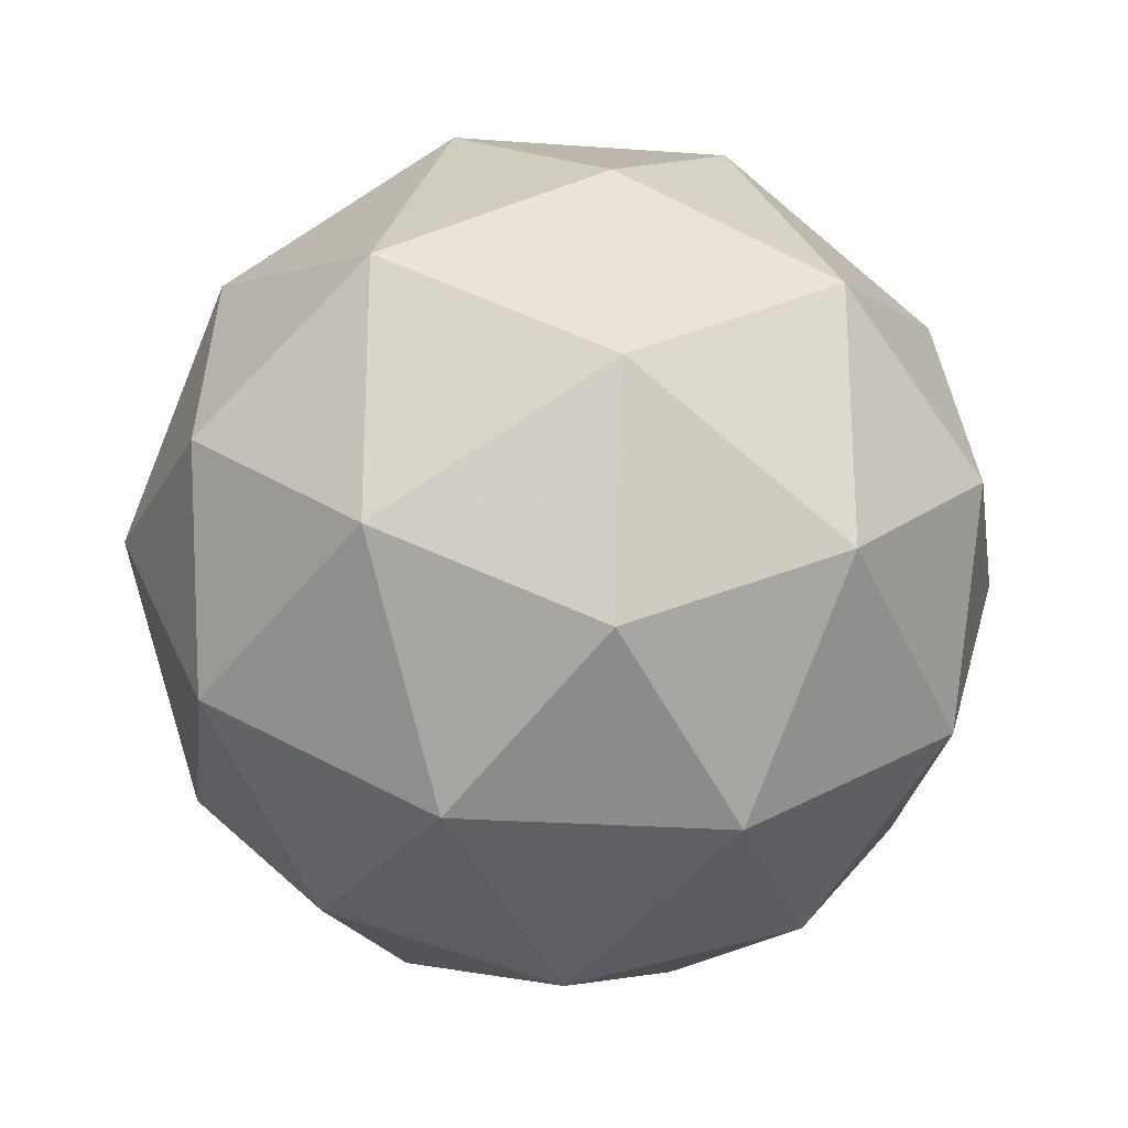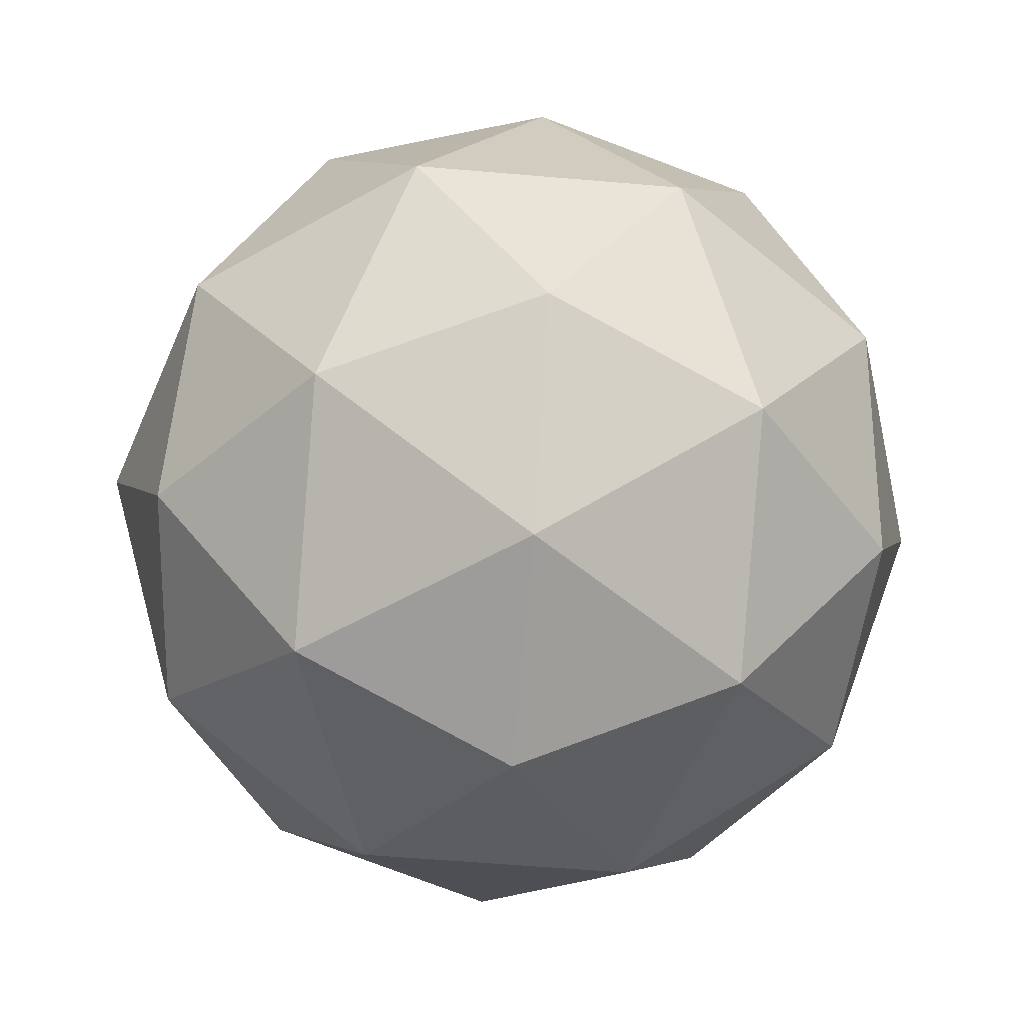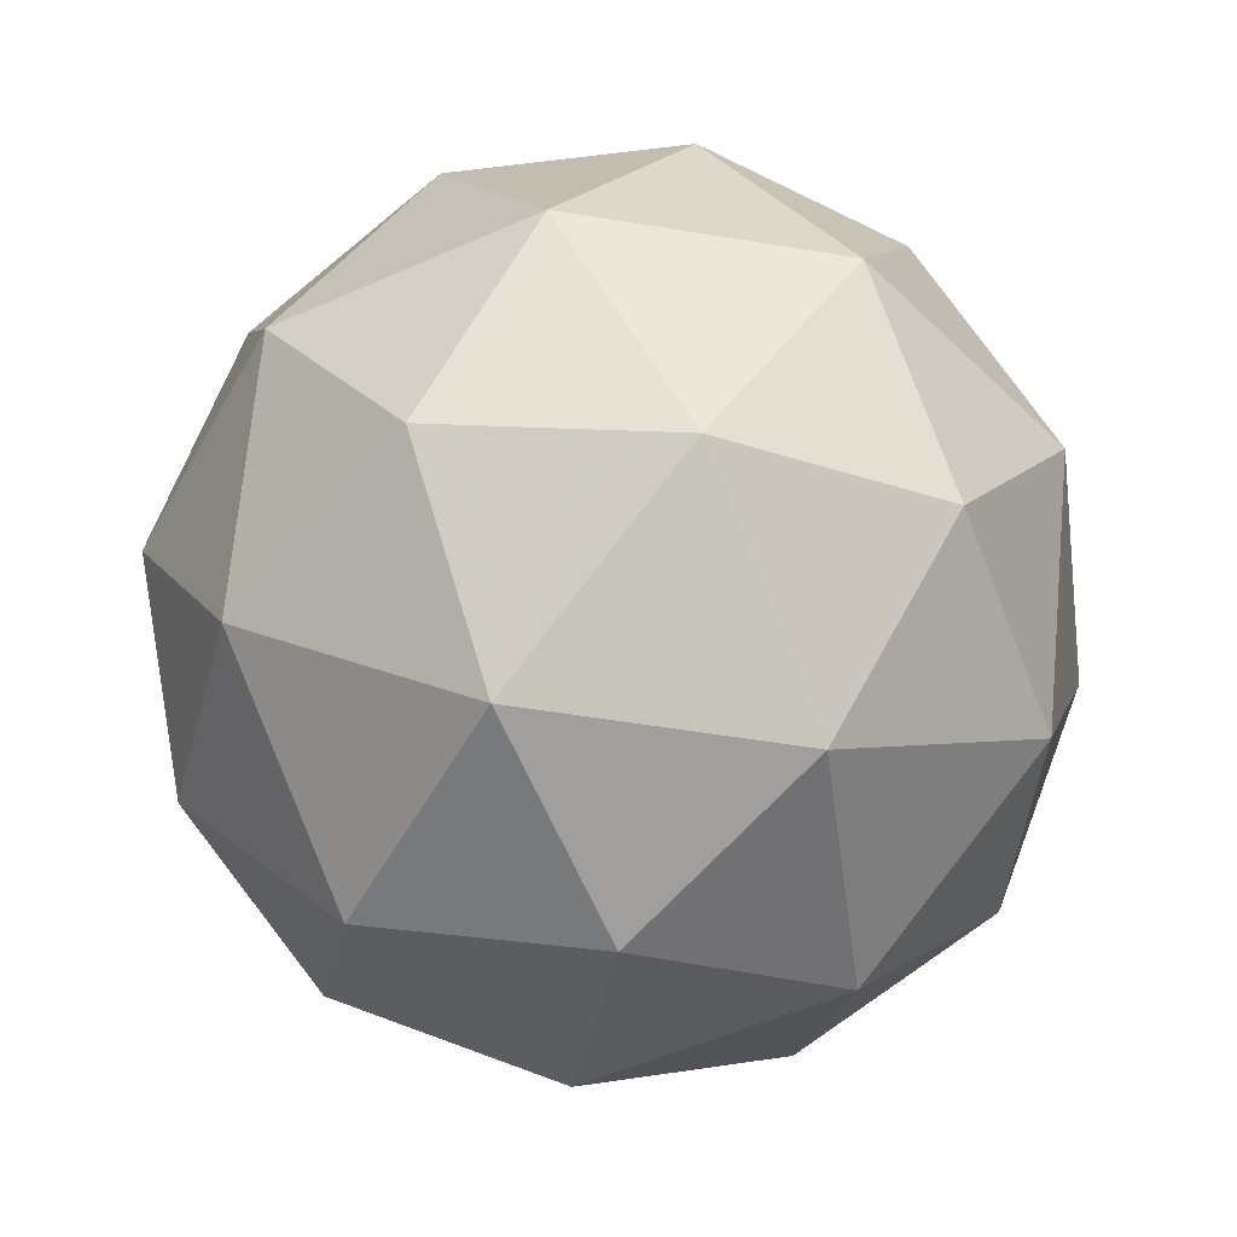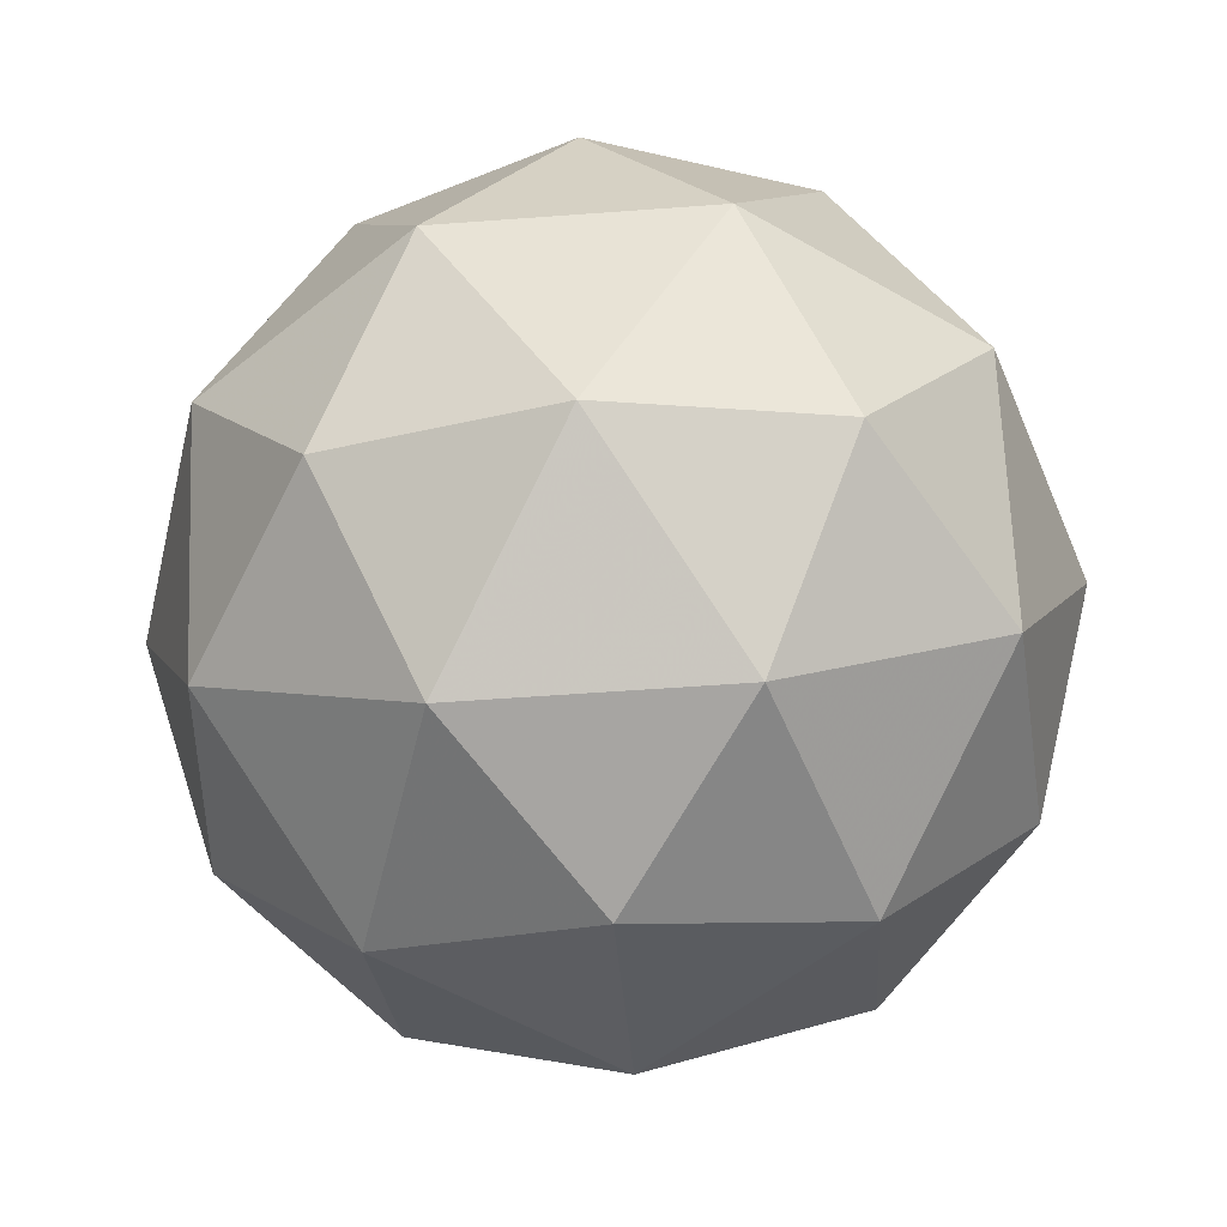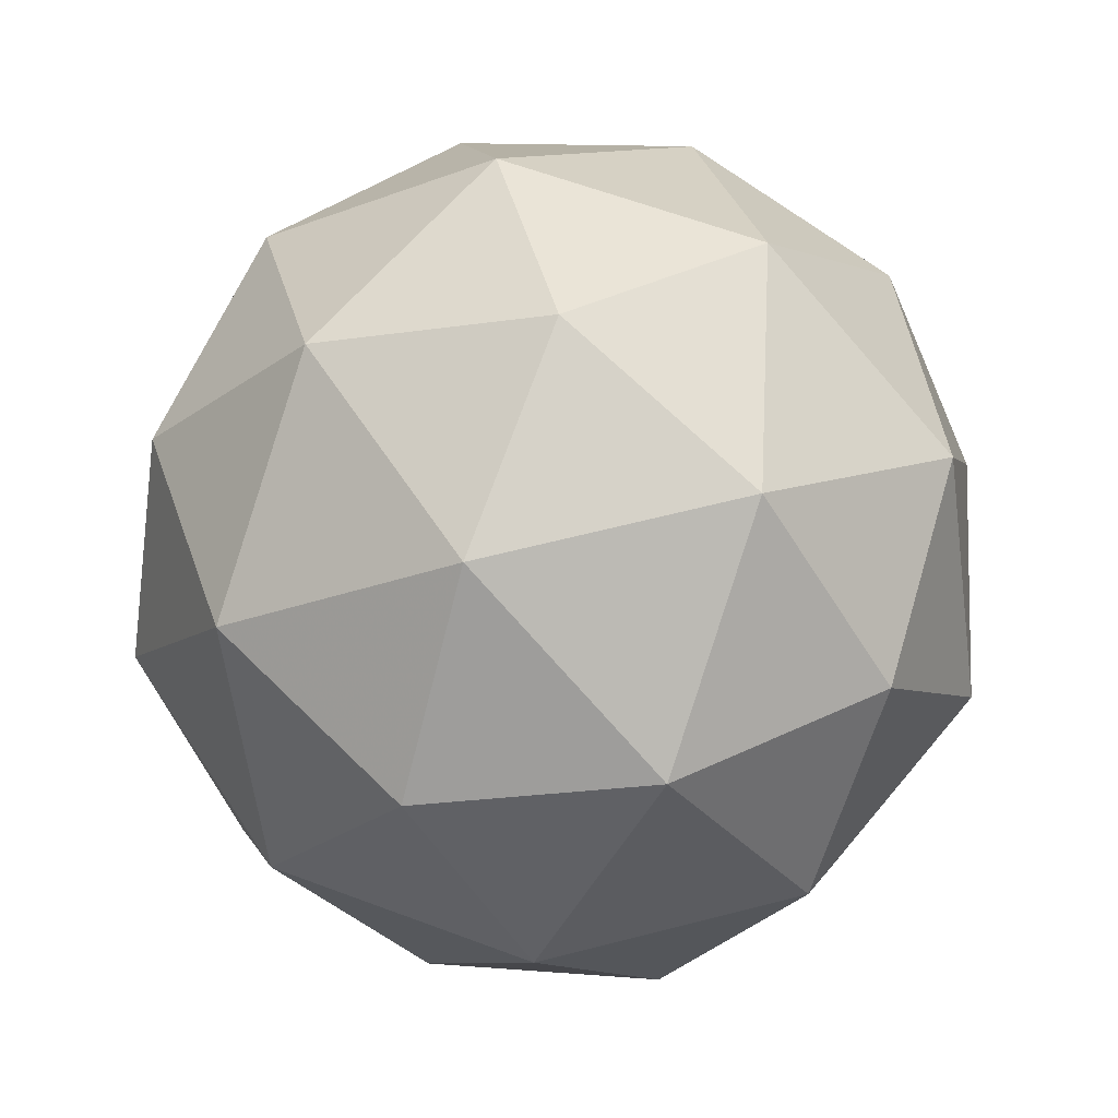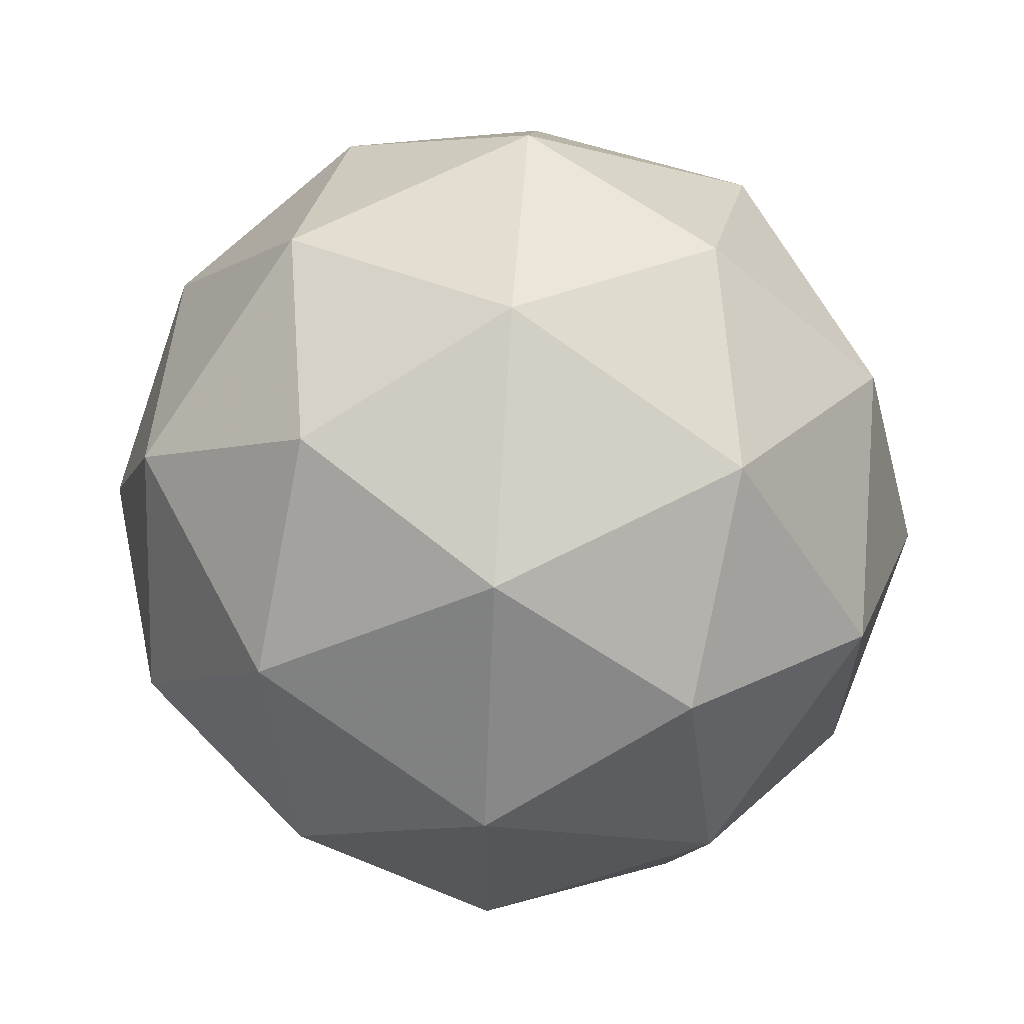
<metadata>
{"format":"obj","ext":"obj","renderer":"f3d","projection":"perspective","resolution":1024,"background":"white","views":[{"elev":-24.8,"azim":51.5,"up":"+Z"},{"elev":-55.6,"azim":-95.2,"up":"+Y"},{"elev":-51.9,"azim":79.8,"up":"+Y"},{"elev":-54.8,"azim":-121.5,"up":"+Y"},{"elev":60.4,"azim":-32.9,"up":"+Y"},{"elev":63.4,"azim":-149.7,"up":"+Z"}]}
</metadata>
<code>
g RIS-i8-g176-s1421
v -7985 979.5 -1310
v -7896 1011 -1245
v -8019 1011 -1205
v -7833 1096 -1199
v -7807 1079 -1310
v -8096 1011 -1310
v -8019 1011 -1415
v -7896 1011 -1374
v -7786 1189 -1245
v -8043 1096 -1131
v -7930 1079 -1140
v -7985 1189 -1100
v -8173 1096 -1310
v -8130 1079 -1205
v -8185 1189 -1245
v -8043 1096 -1488
v -8130 1079 -1415
v -8109 1189 -1479
v -7833 1096 -1420
v -7930 1079 -1479
v -7862 1189 -1479
v -7862 1189 -1140
v -8109 1189 -1140
v -8185 1189 -1374
v -7985 1189 -1520
v -7786 1189 -1374
v -7927 1283 -1131
v -7841 1300 -1205
v -7951 1368 -1205
v -8137 1283 -1199
v -8040 1300 -1140
v -8075 1368 -1245
v -8137 1283 -1420
v -8164 1300 -1310
v -8075 1368 -1374
v -7927 1283 -1488
v -8040 1300 -1479
v -7951 1368 -1415
v -7797 1283 -1310
v -7841 1300 -1415
v -7875 1368 -1310
v -7985 1399 -1310
f 1 2 3
f 4 2 5
f 1 3 6
f 1 6 7
f 1 7 8
f 4 5 9
f 10 11 12
f 13 14 15
f 16 17 18
f 19 20 21
f 4 9 22
f 10 12 23
f 13 15 24
f 16 18 25
f 19 21 26
f 27 28 29
f 30 31 32
f 33 34 35
f 36 37 38
f 39 40 41
f 41 38 42
f 41 40 38
f 40 36 38
f 38 35 42
f 38 37 35
f 37 33 35
f 35 32 42
f 35 34 32
f 34 30 32
f 32 29 42
f 32 31 29
f 31 27 29
f 29 41 42
f 29 28 41
f 28 39 41
f 26 40 39
f 26 21 40
f 21 36 40
f 25 37 36
f 25 18 37
f 18 33 37
f 24 34 33
f 24 15 34
f 15 30 34
f 23 31 30
f 23 12 31
f 12 27 31
f 22 28 27
f 22 9 28
f 9 39 28
f 21 25 36
f 21 20 25
f 20 16 25
f 18 24 33
f 18 17 24
f 17 13 24
f 15 23 30
f 15 14 23
f 14 10 23
f 12 22 27
f 12 11 22
f 11 4 22
f 9 26 39
f 9 5 26
f 5 19 26
f 8 20 19
f 8 7 20
f 7 16 20
f 7 17 16
f 7 6 17
f 6 13 17
f 6 14 13
f 6 3 14
f 3 10 14
f 5 8 19
f 5 2 8
f 2 1 8
f 3 11 10
f 3 2 11
f 2 4 11
f 2 4 11

</code>
